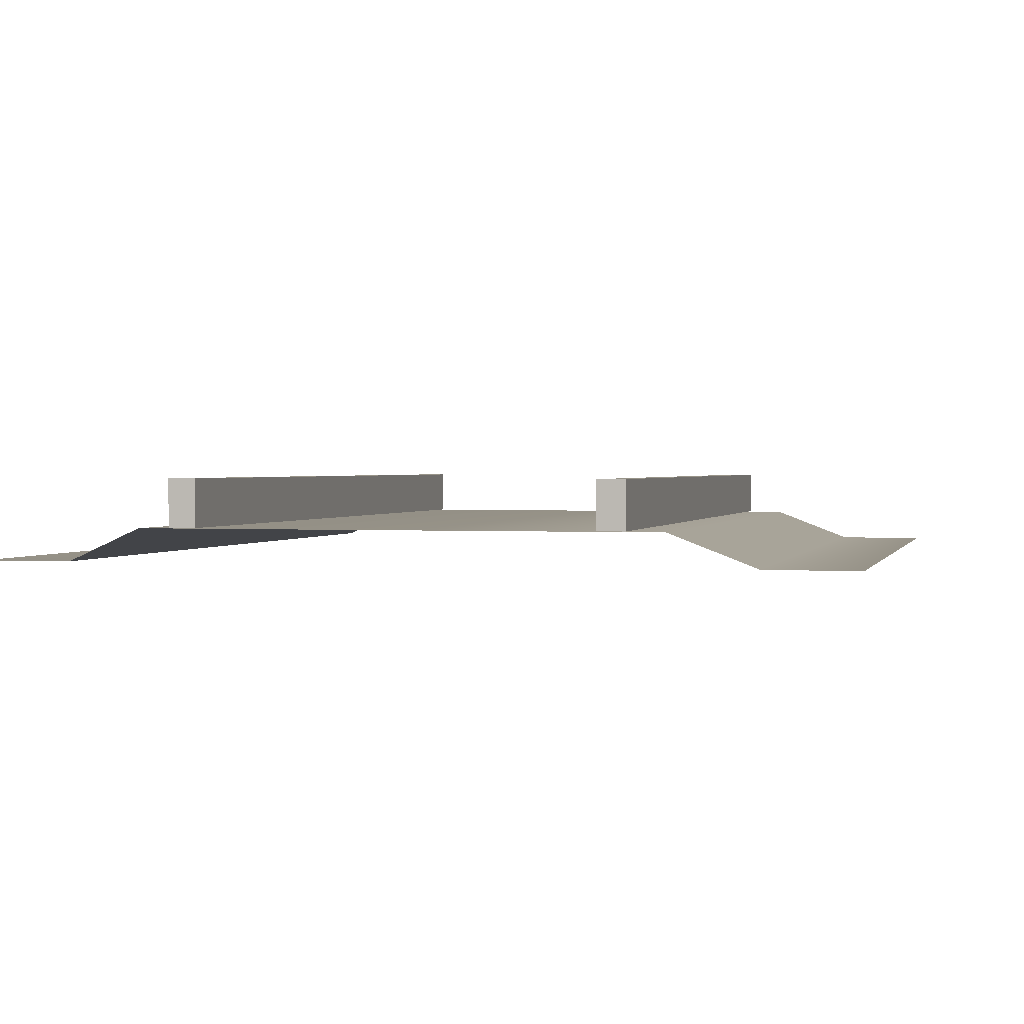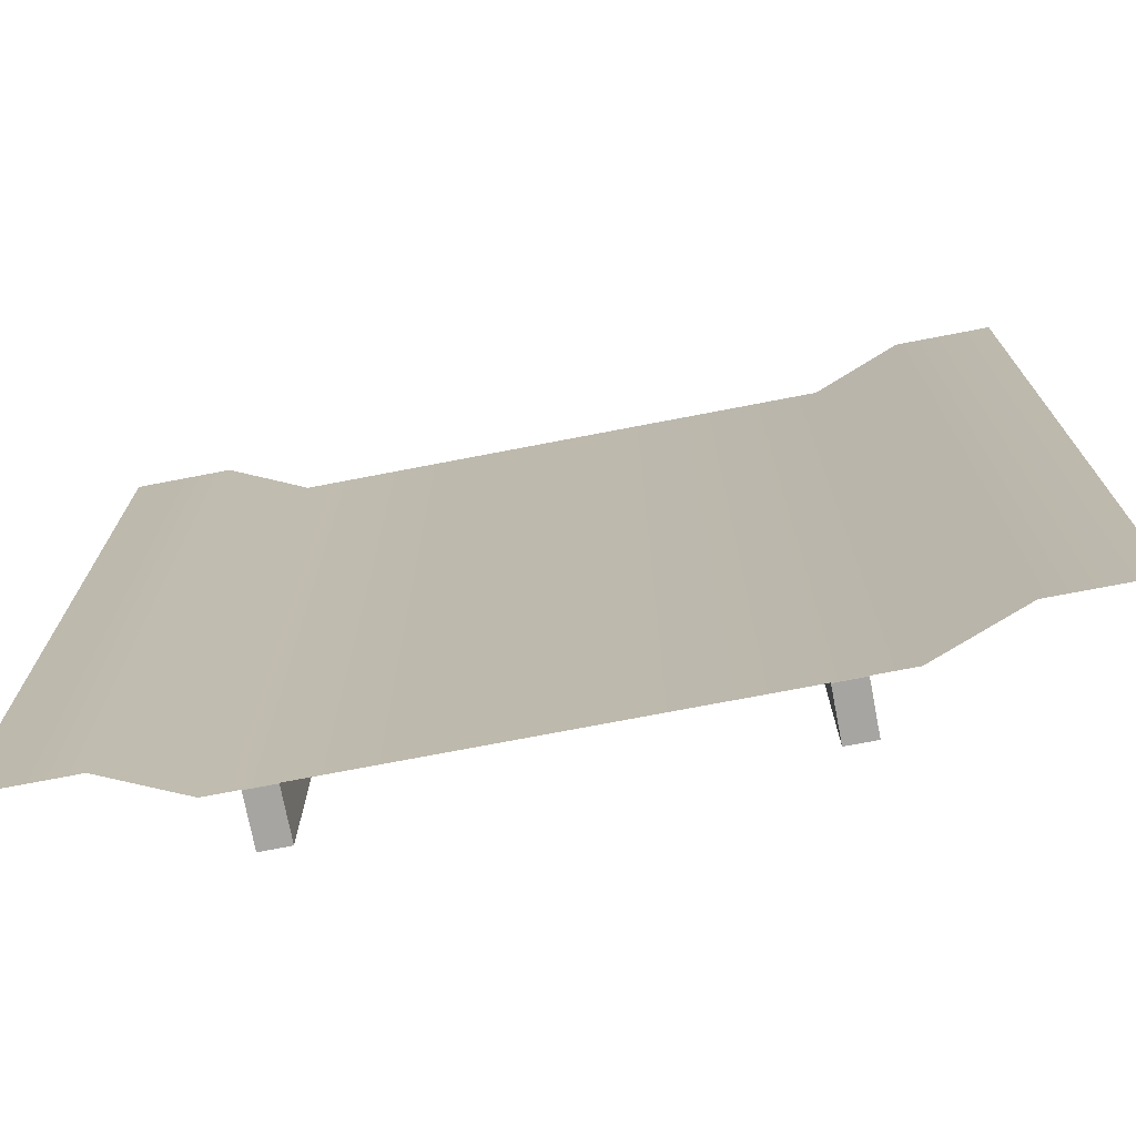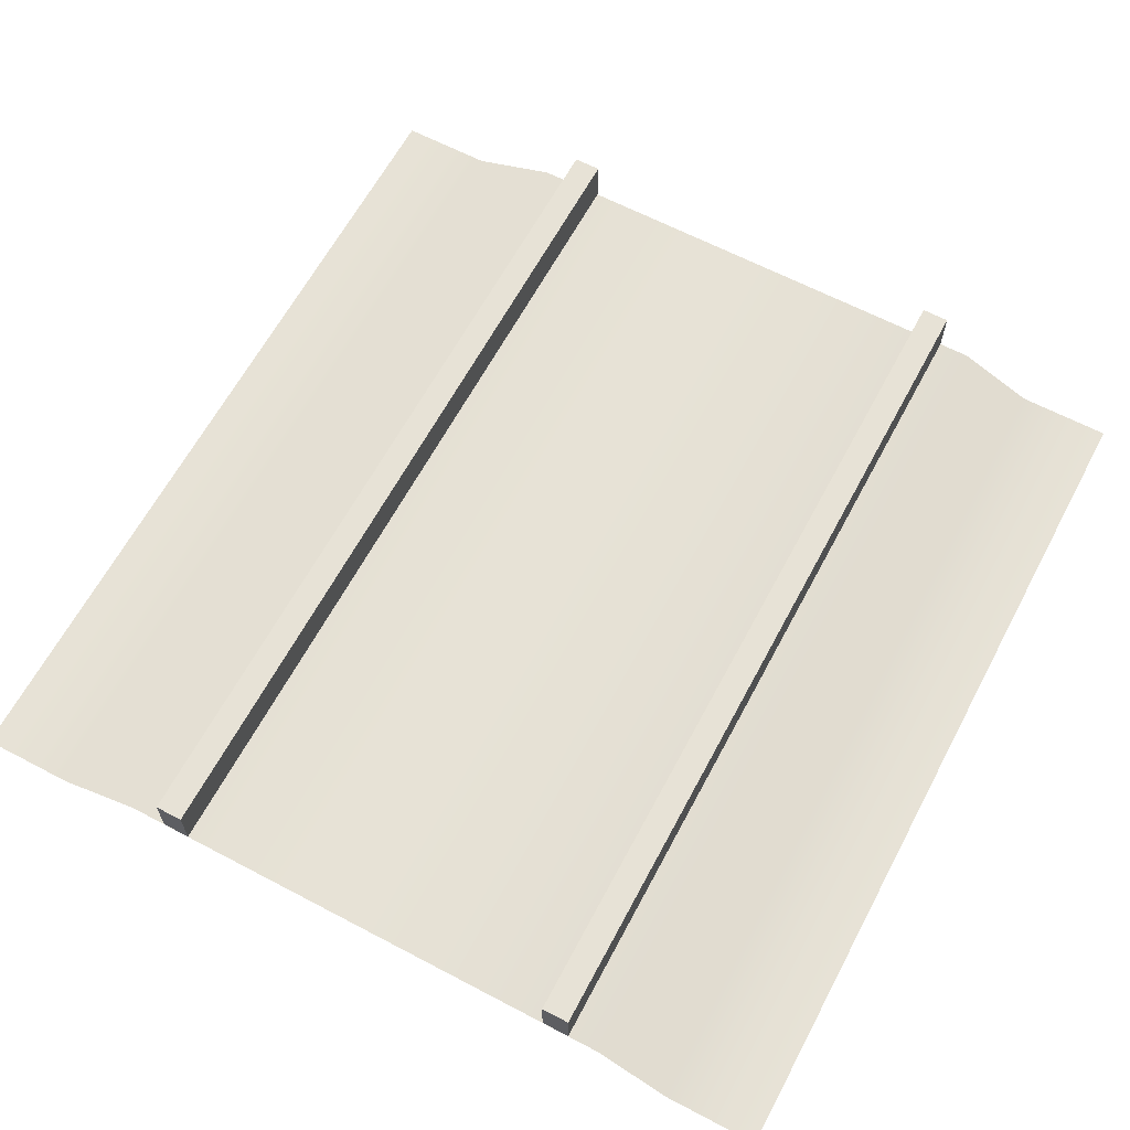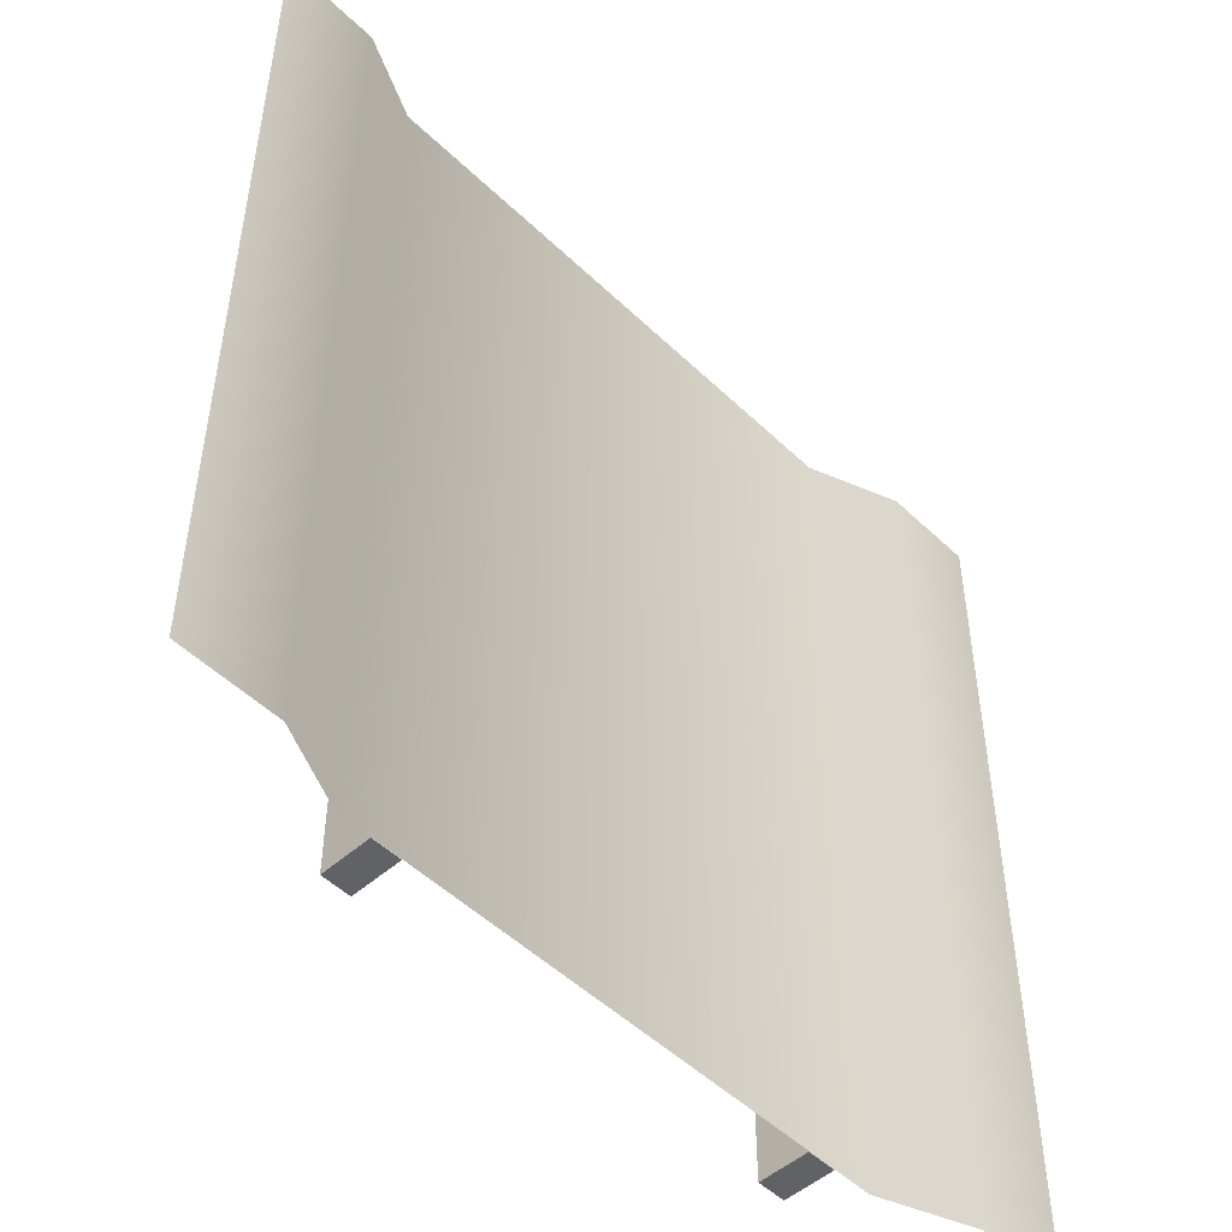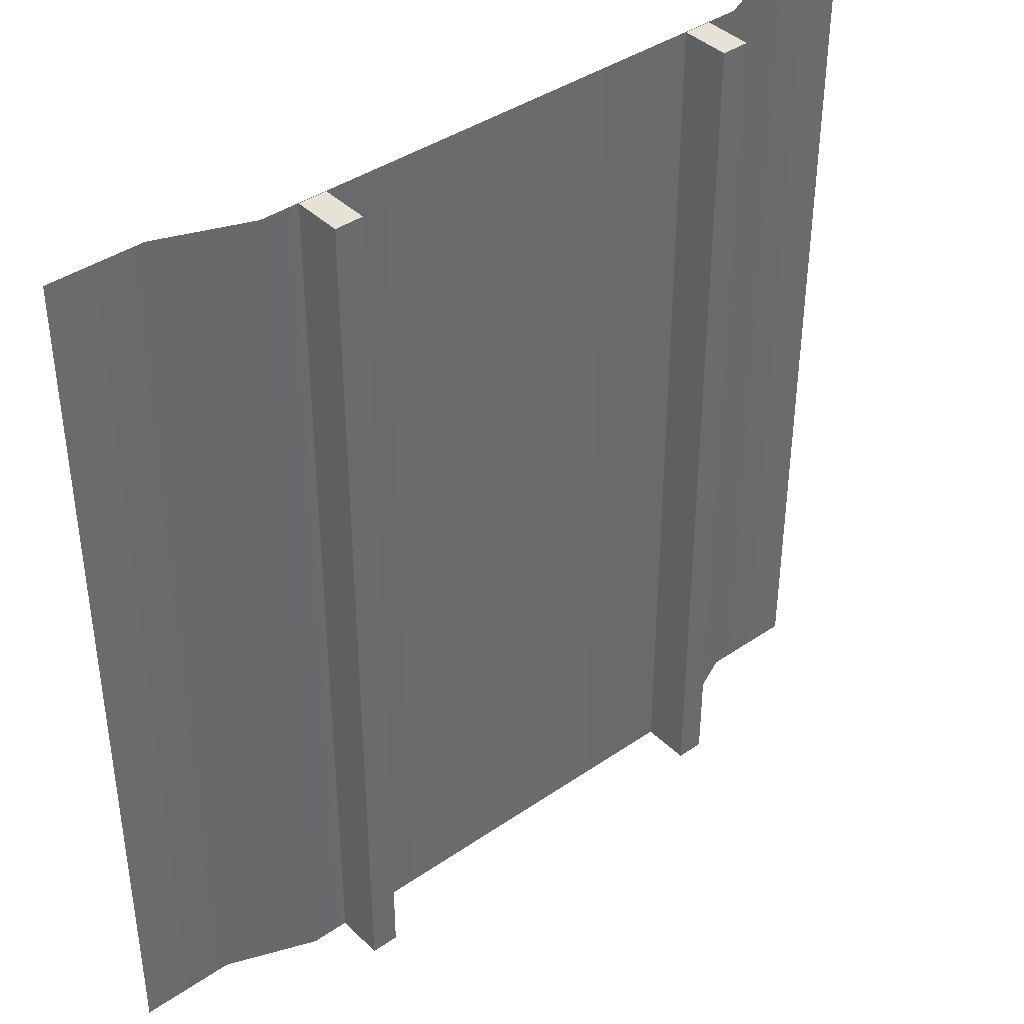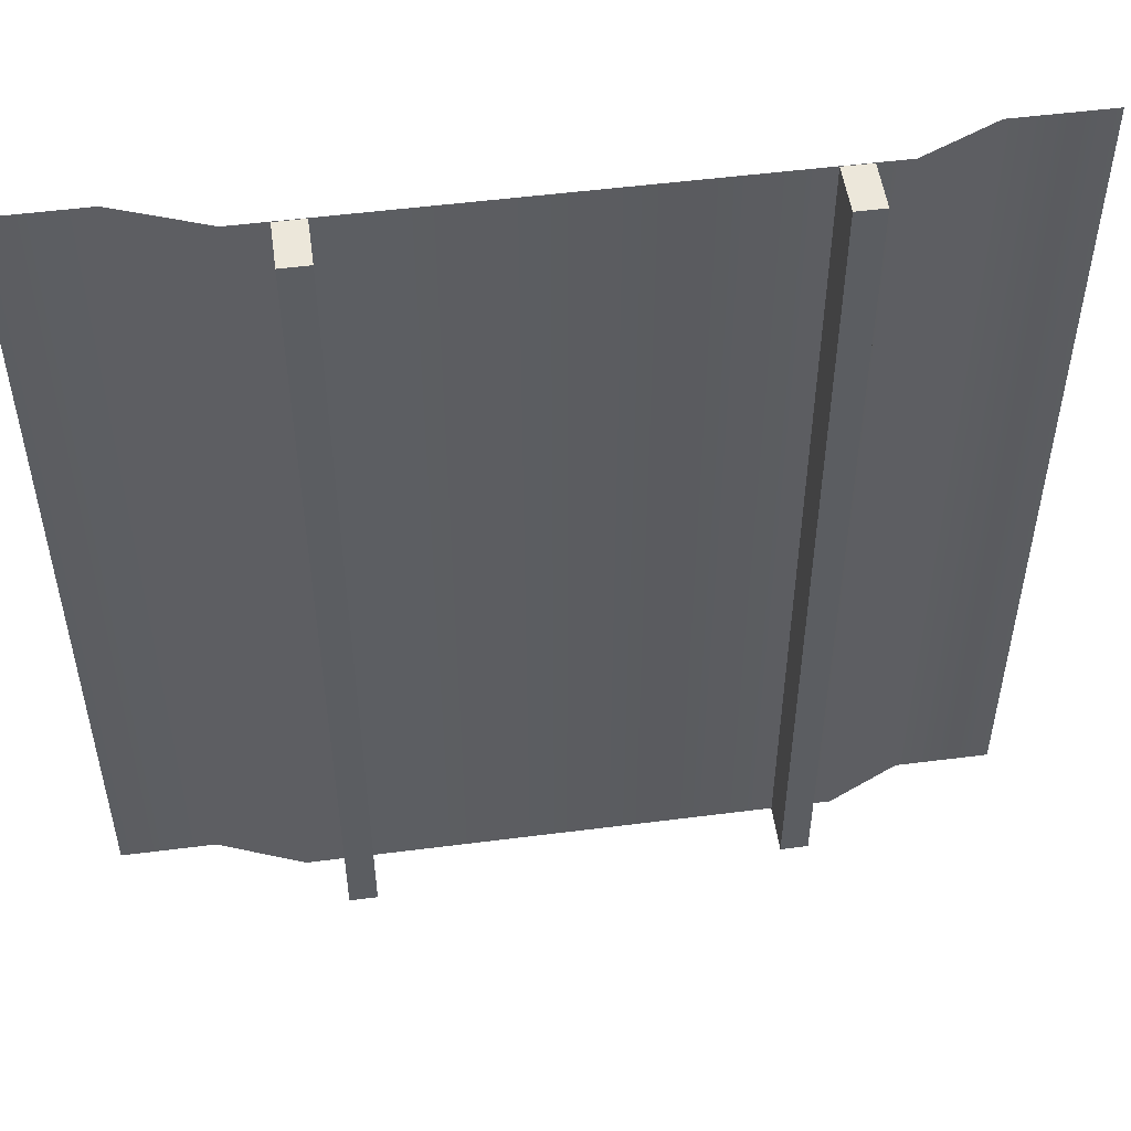
<metadata>
{"format":"obj","ext":"obj","renderer":"f3d","projection":"perspective","resolution":1024,"background":"white","views":[{"elev":1.3,"azim":14.1,"up":"+Y"},{"elev":-73.7,"azim":10.9,"up":"+Z"},{"elev":63.6,"azim":-152.0,"up":"+Y"},{"elev":-50.5,"azim":-46.2,"up":"+Z"},{"elev":40.1,"azim":139.7,"up":"+Z"},{"elev":51.8,"azim":172.1,"up":"+Z"}]}
</metadata>
<code>
o 10.0.422.0
g polymsh_detached9
v -277.4 45.93 -512.9
v -277.4 102.8 -512.9
v -244.9 102.8 -512.9
v -244.9 45.93 -512.9
v -244.9 45.93 515.6
v -277.4 45.93 515.6
v -277.4 102.8 515.6
v -244.9 102.8 515.6
v 223.8 45.93 -512.9
v 223.8 102.8 -512.9
v 256.4 102.8 -512.9
v 256.4 45.93 -512.9
v 256.4 45.93 515.6
v 223.8 45.93 515.6
v 223.8 102.8 515.6
v 256.4 102.8 515.6
f 1 2 3 4
f 1 4 5 6
f 1 6 7 2
f 4 3 8 5
f 2 7 8 3
f 6 5 8 7
f 9 10 11 12
f 9 12 13 14
f 9 14 15 10
f 12 11 16 13
f 10 15 16 11
f 14 13 16 15
g Rail_Way_Cross_road
v -401.7 6.043 -512.9
v -401.7 6.043 515.6
v 402.9 6.043 515.6
v 402.9 6.043 -512.9
v 300.8 45.27 515.6
v 300.8 45.27 -512.9
v -314.9 45.27 515.6
v -314.9 45.27 -512.9
v 512.9 6.043 -512.9
v -512.9 6.043 -512.9
v 512.9 6.043 515.6
v -512.9 6.043 515.6
f 23 24 17 18
f 22 21 19 20
f 24 23 21 22
f 26 28 18 17
f 25 20 19 27

</code>
